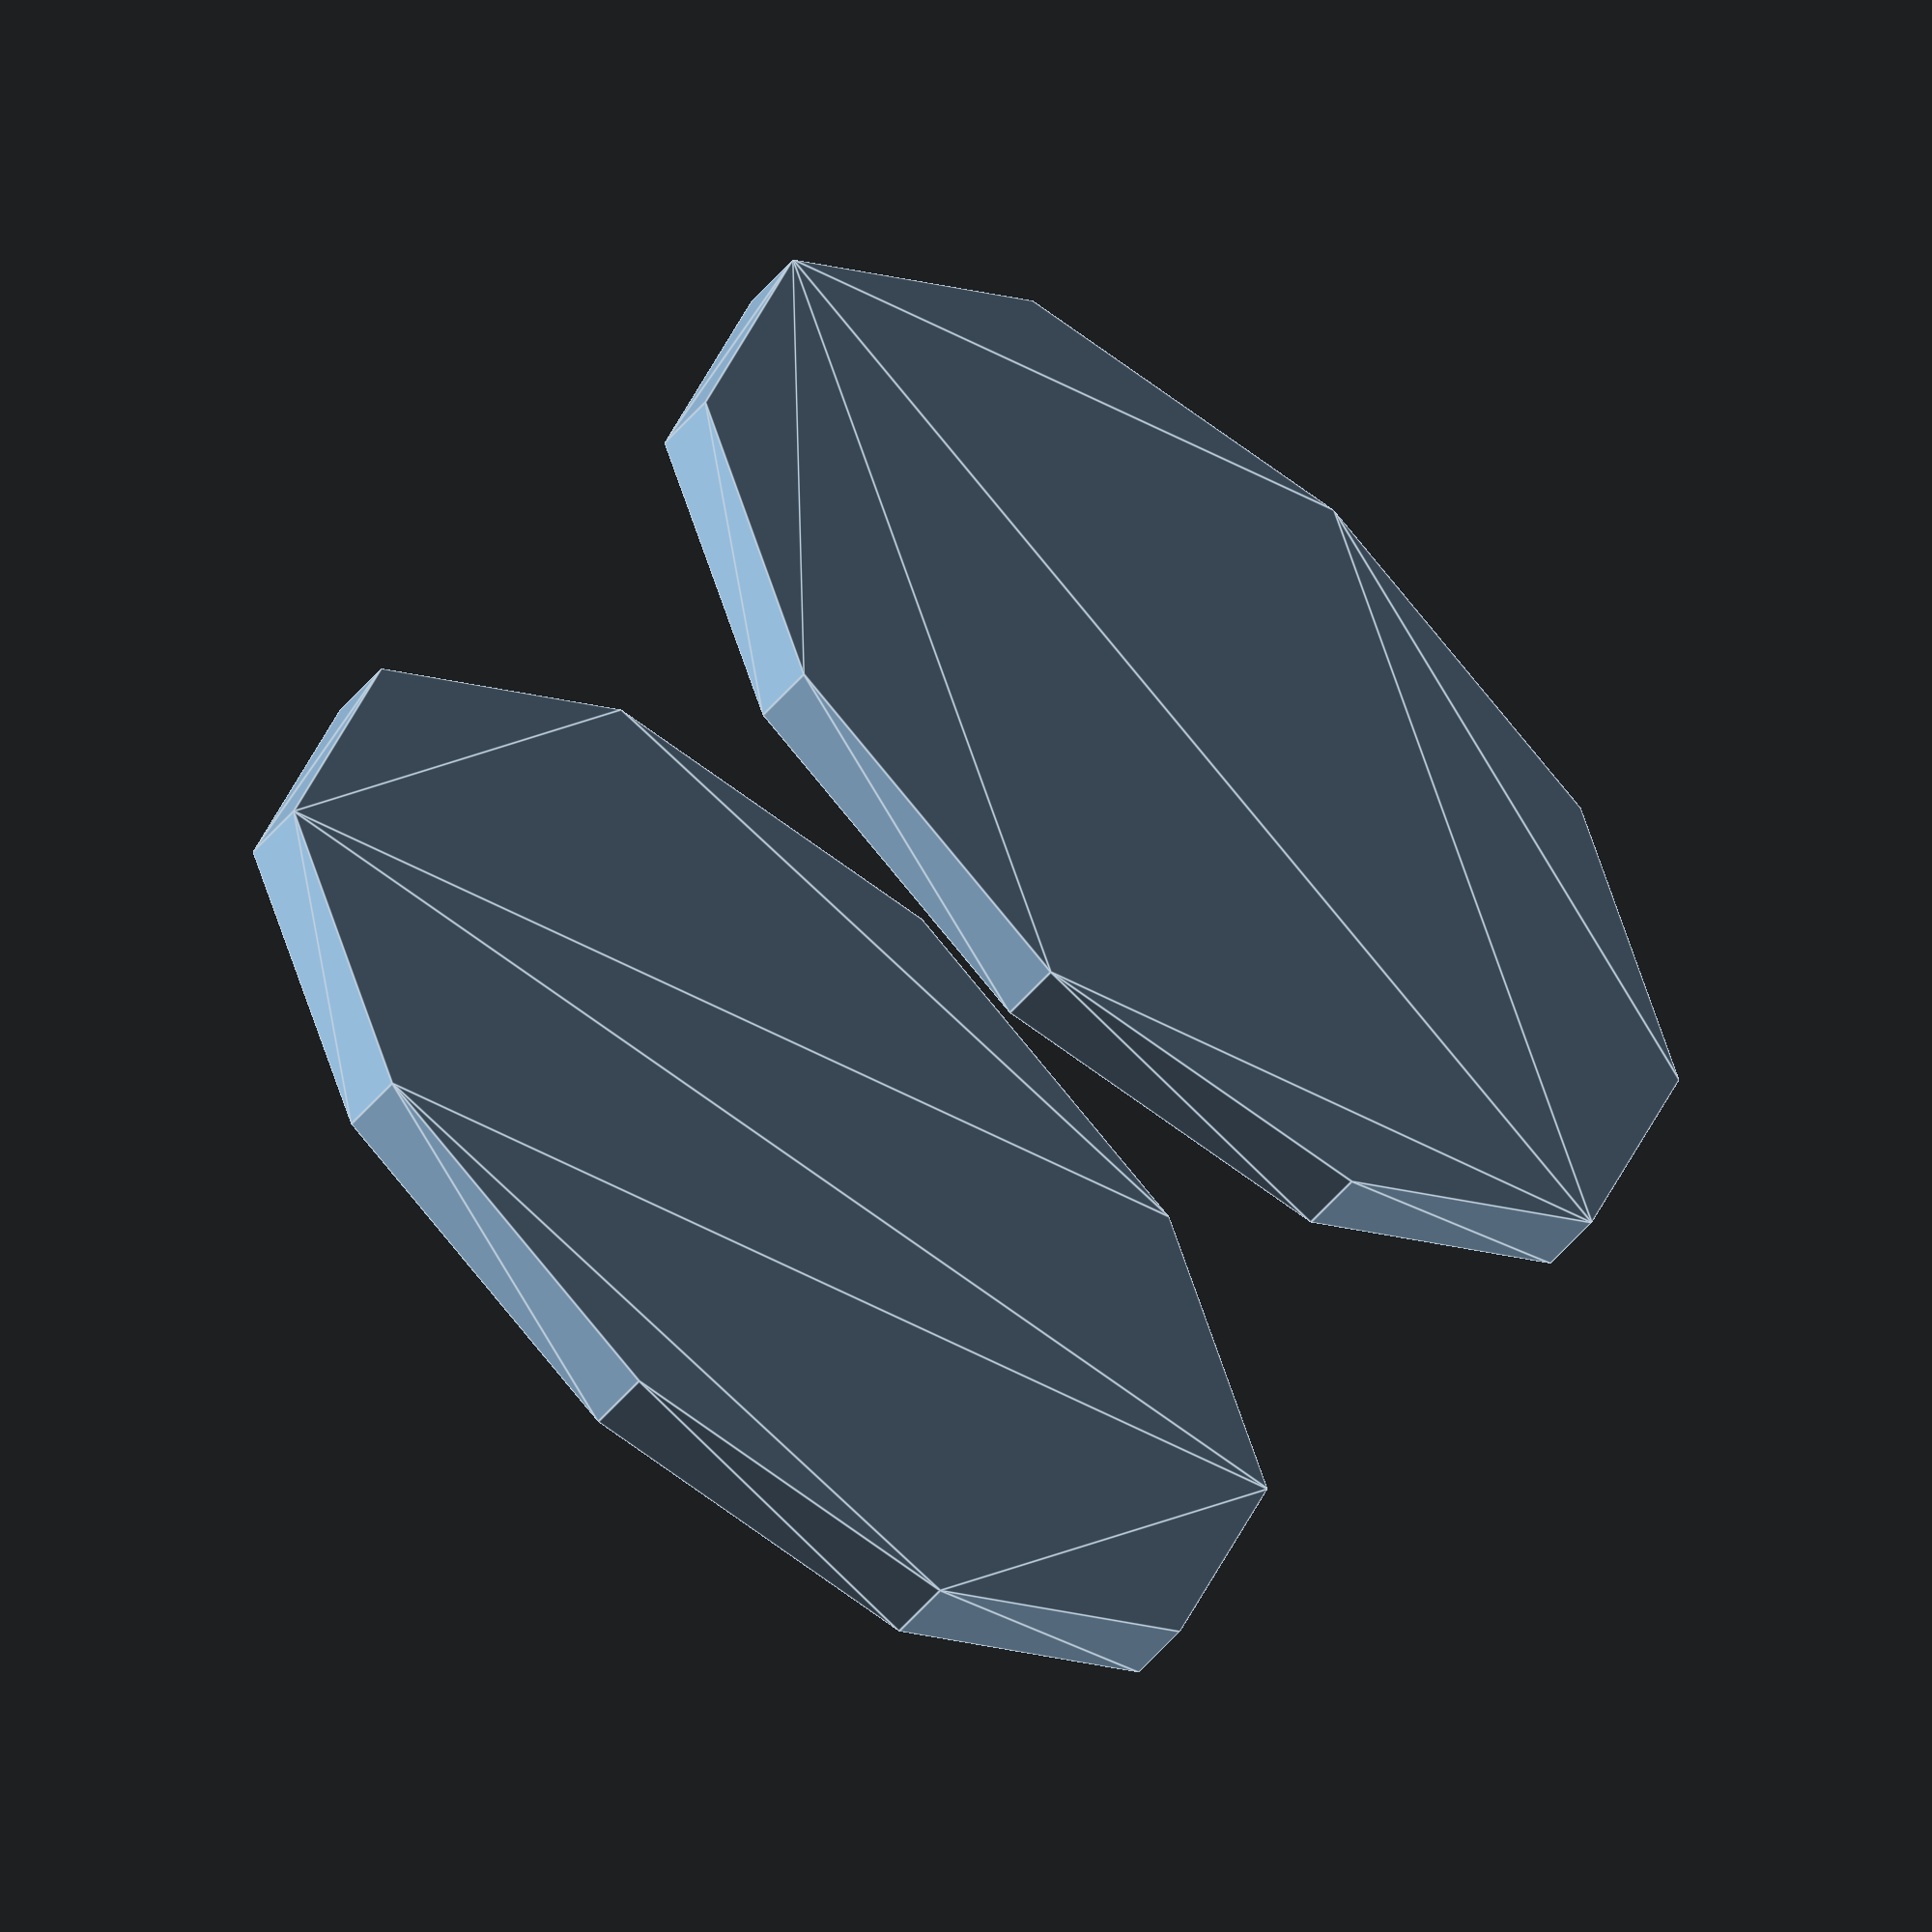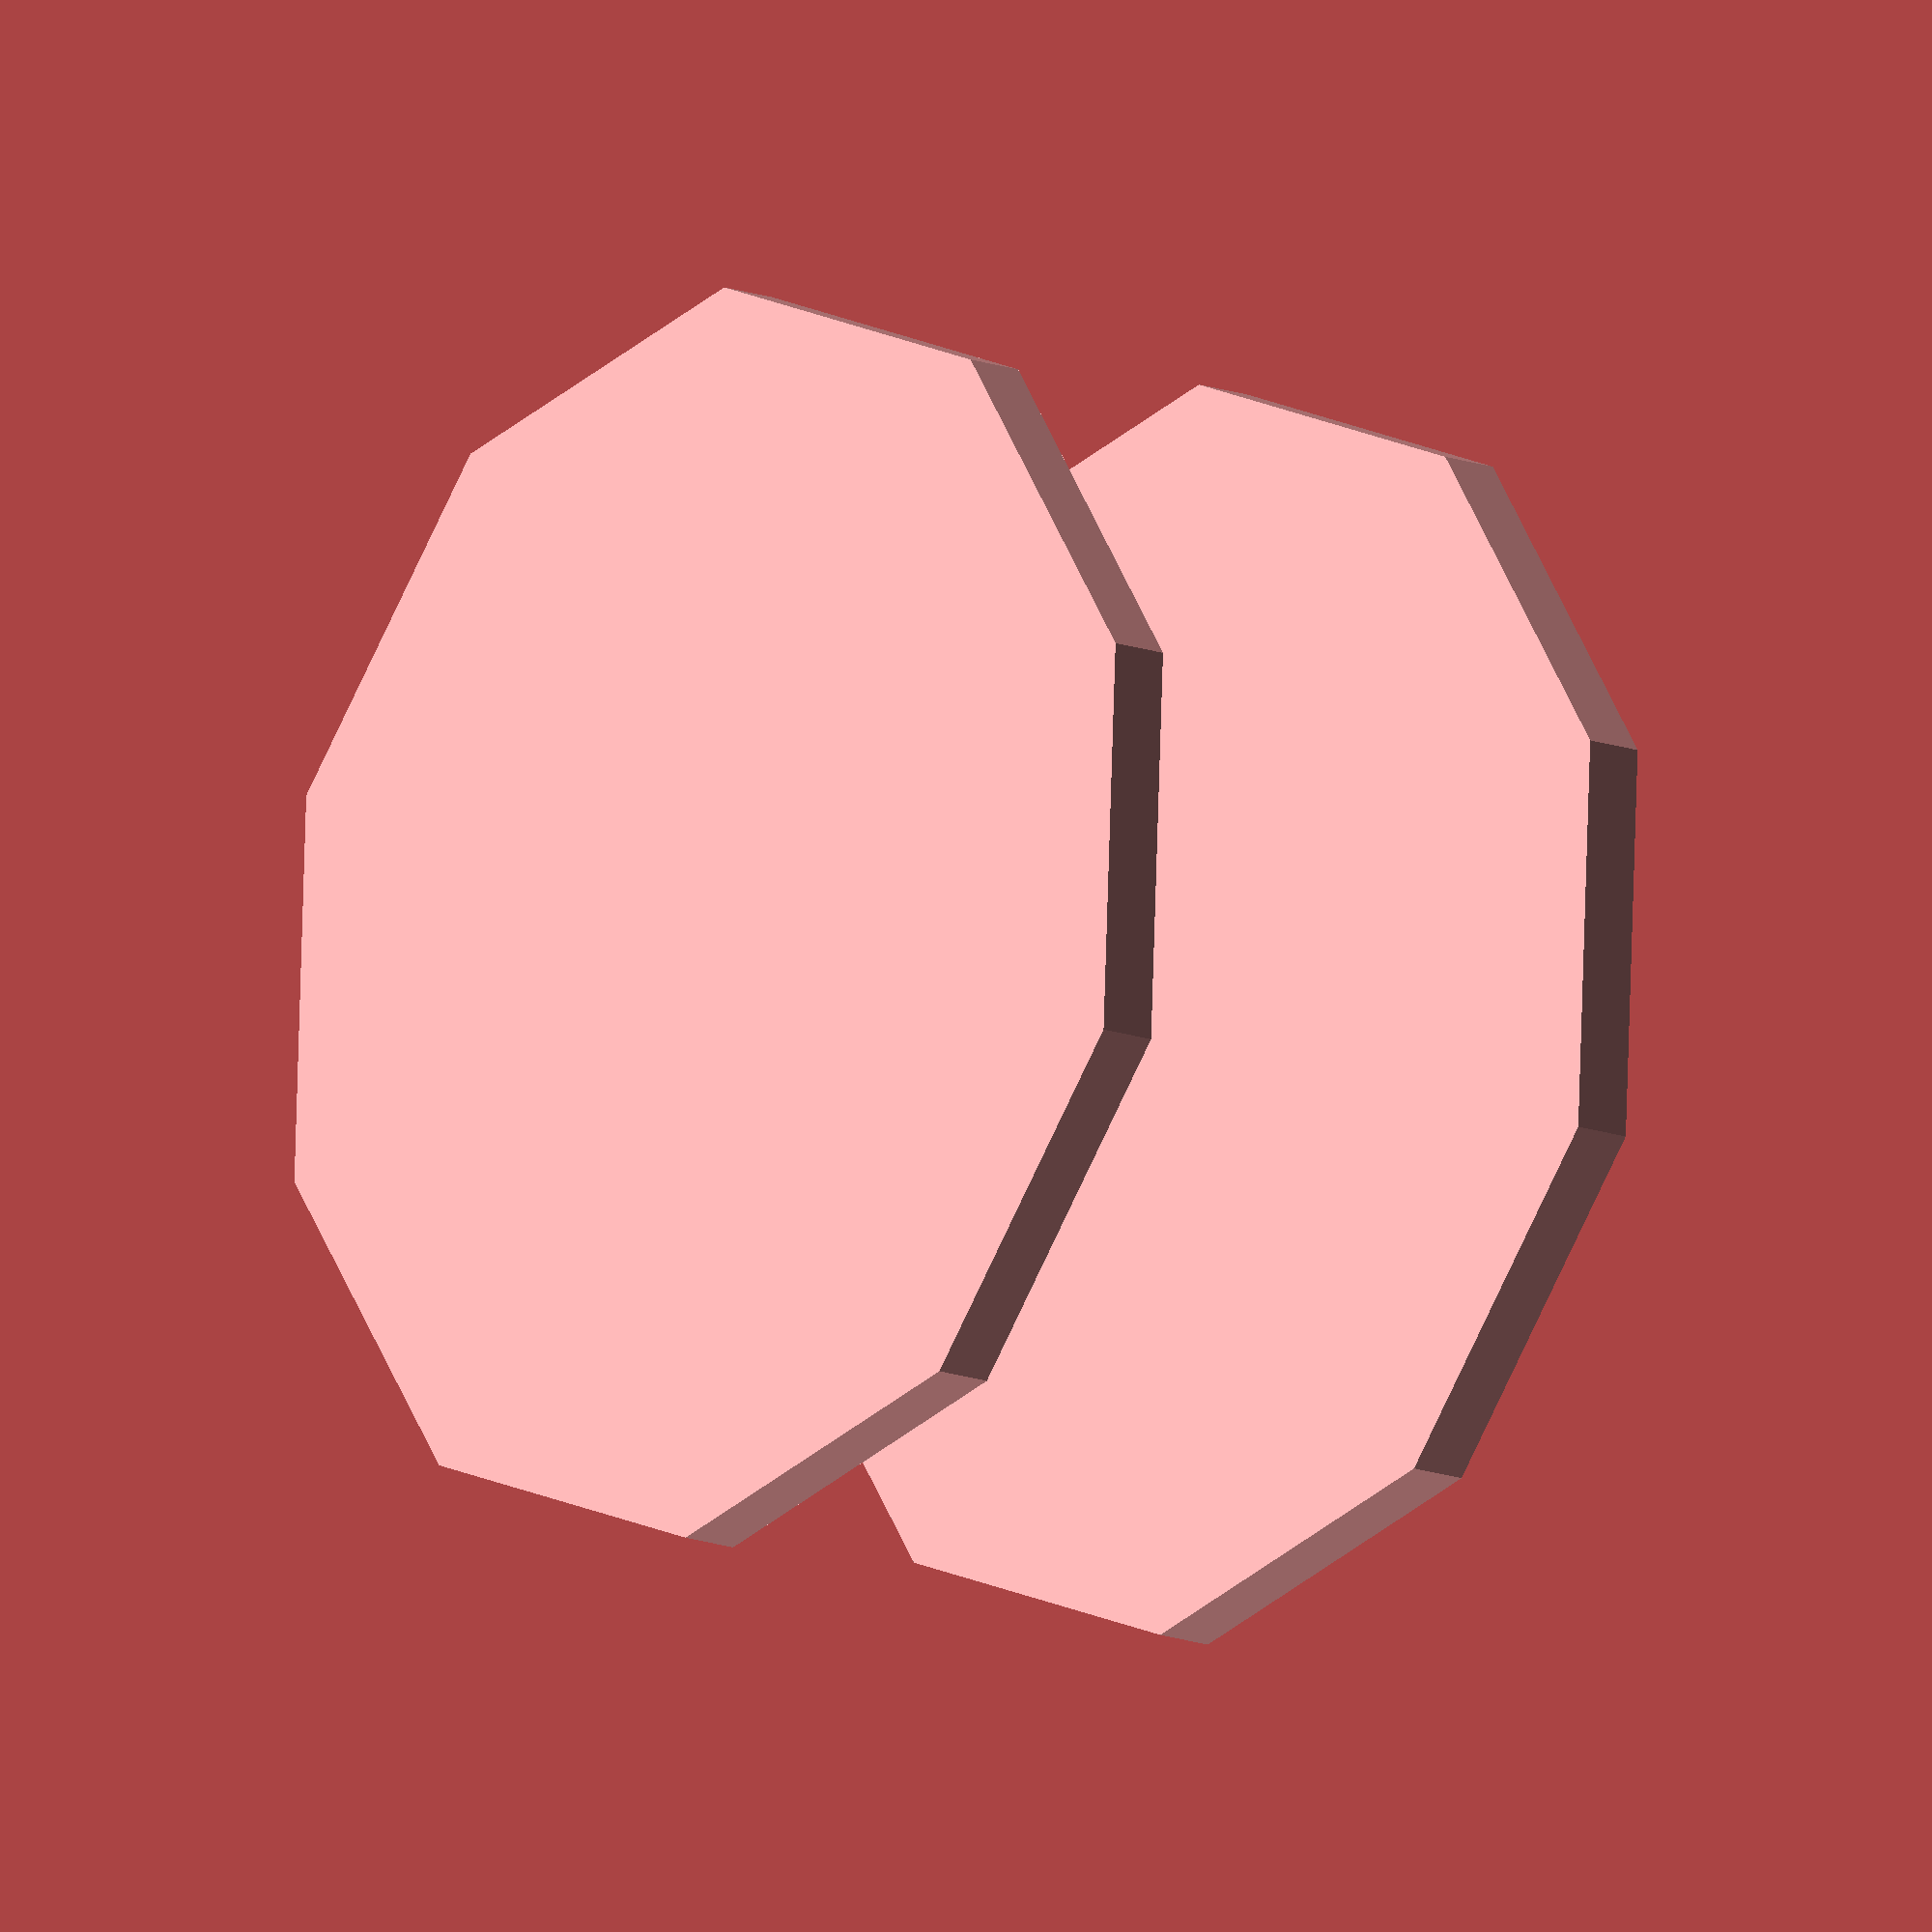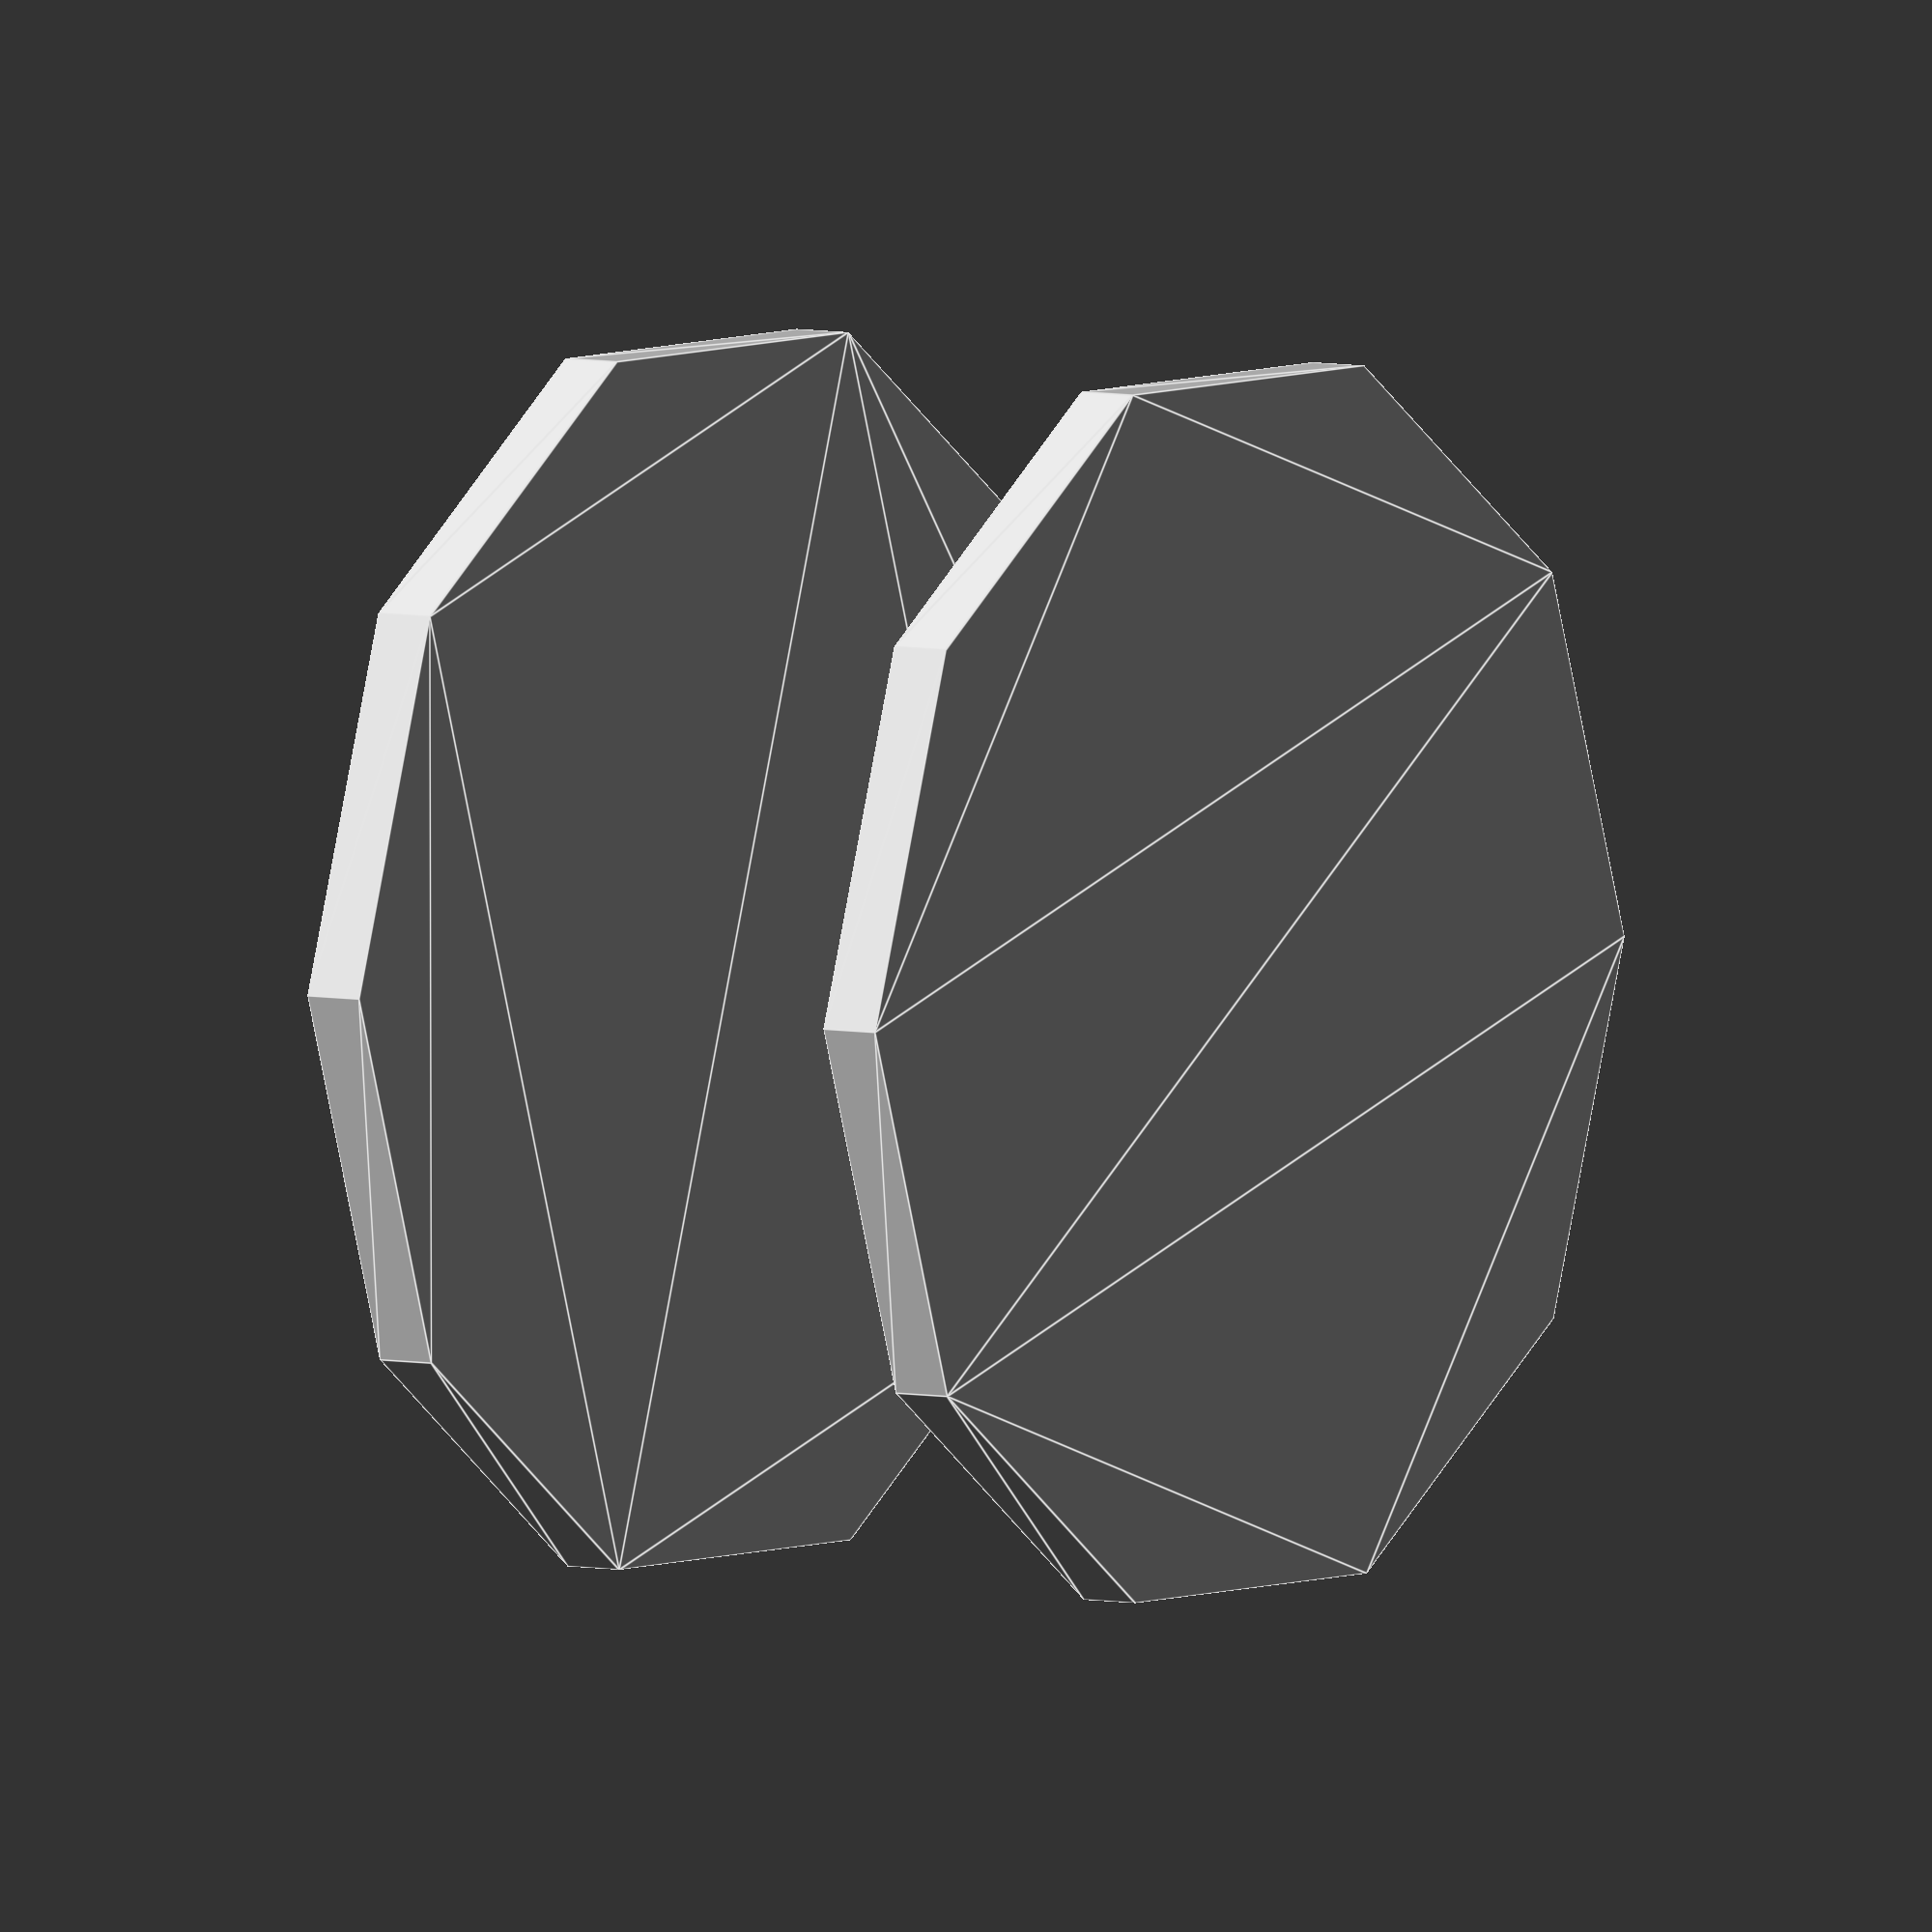
<openscad>
/**
 * Calculate the number of facets to generate for radius `r`. This is intended
 * to mimic OpenSCAD's internal get_fragments_from_r() function.
 *
 * @param r Radius of circle
 */
function get_fragments_from_r (r) = (
    ($fn > 0) ? $fn :
    (r < 0.00000095367431640625) ? 3 :
    ceil (max (min (360 / $fa, r * 2 * PI / $fs), 5))
);

/**
 * This is a function that generates a series of values ala $t for use as facet
 * IDs.
 *
 * @param r Radius of circle
 */
function gen_facet_series (r) = [0 : 1.0 / get_fragments_from_r (r) : 1.0001];

// example
translate ([0, 0, 10])
linear_extrude (1)
circle (10, $fn = 10);

linear_extrude (1)
polygon (
    [
        let (r = 10)
        for (t = gen_facet_series (r, $fn = 10))
        let (angle = t * 360)
        [cos (angle) * r, sin (angle) * r]
    ]
);

</openscad>
<views>
elev=57.1 azim=109.1 roll=139.8 proj=o view=edges
elev=13.2 azim=164.6 roll=48.1 proj=o view=wireframe
elev=354.9 azim=71.8 roll=306.0 proj=o view=edges
</views>
